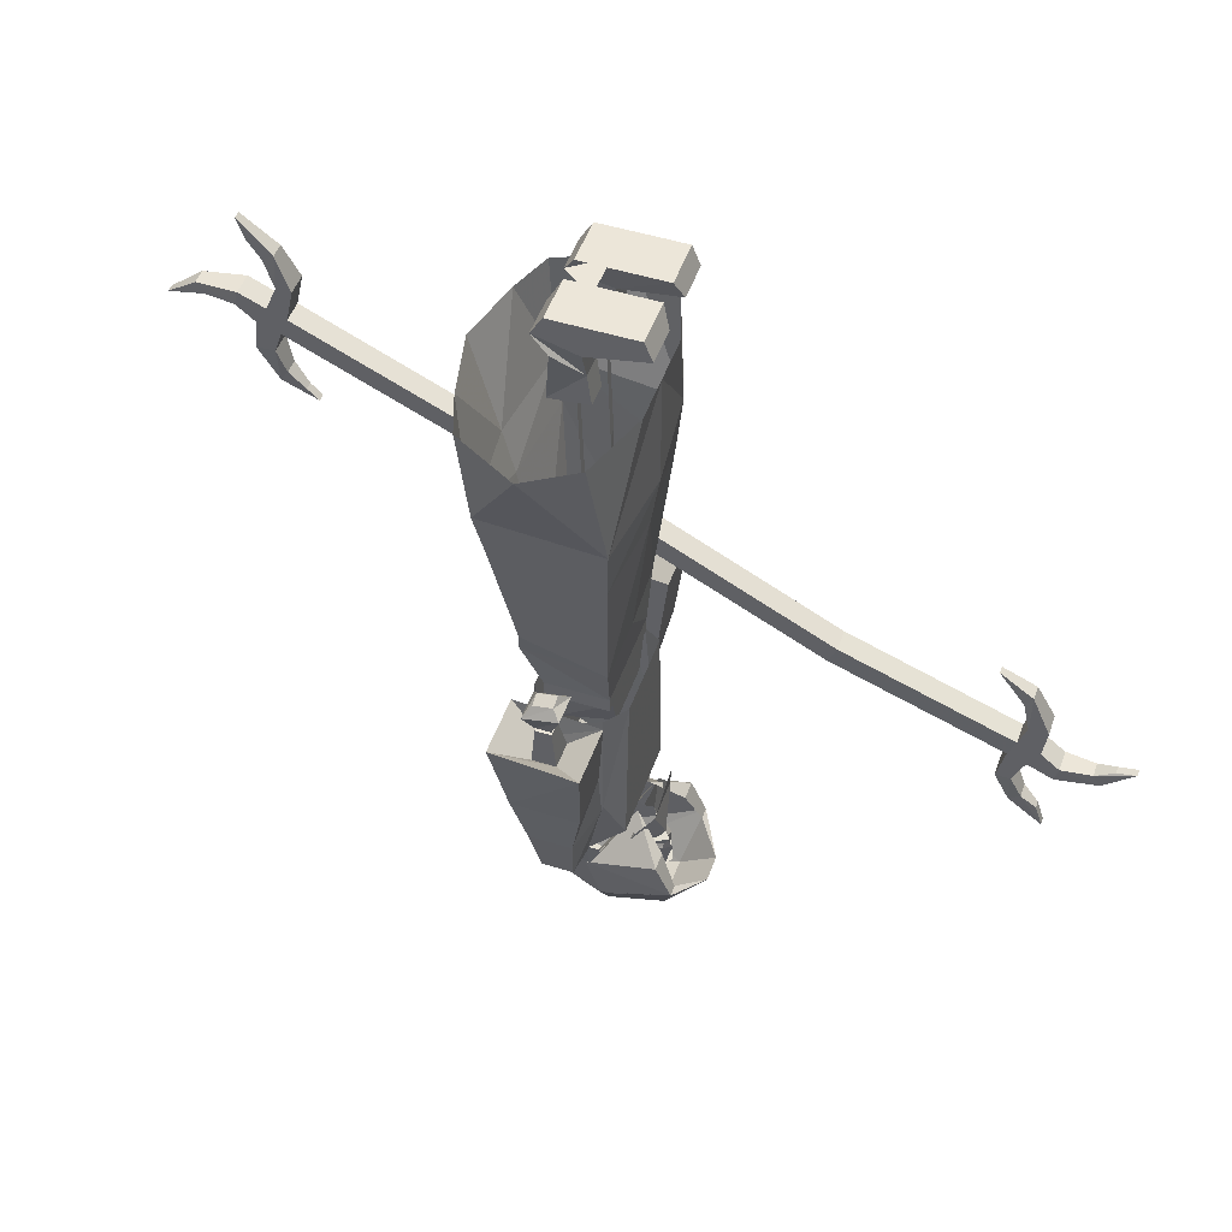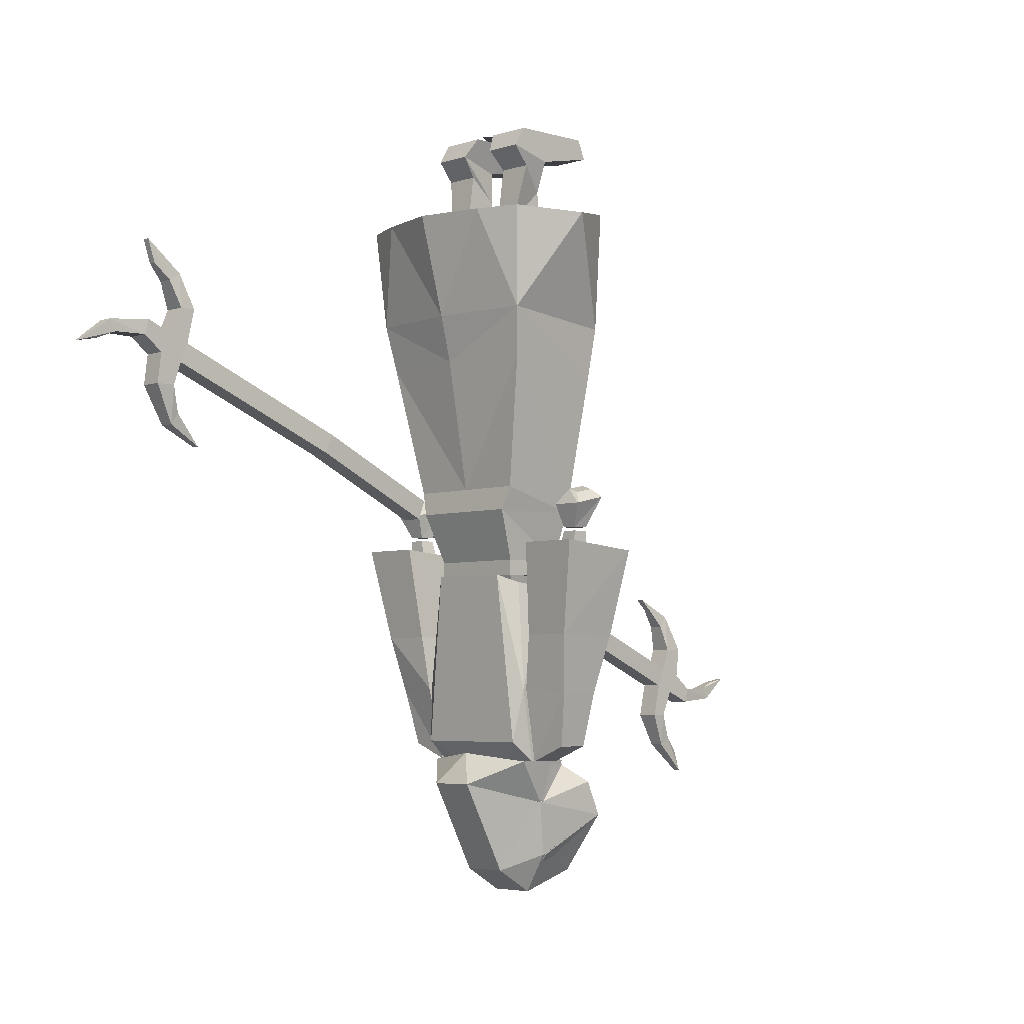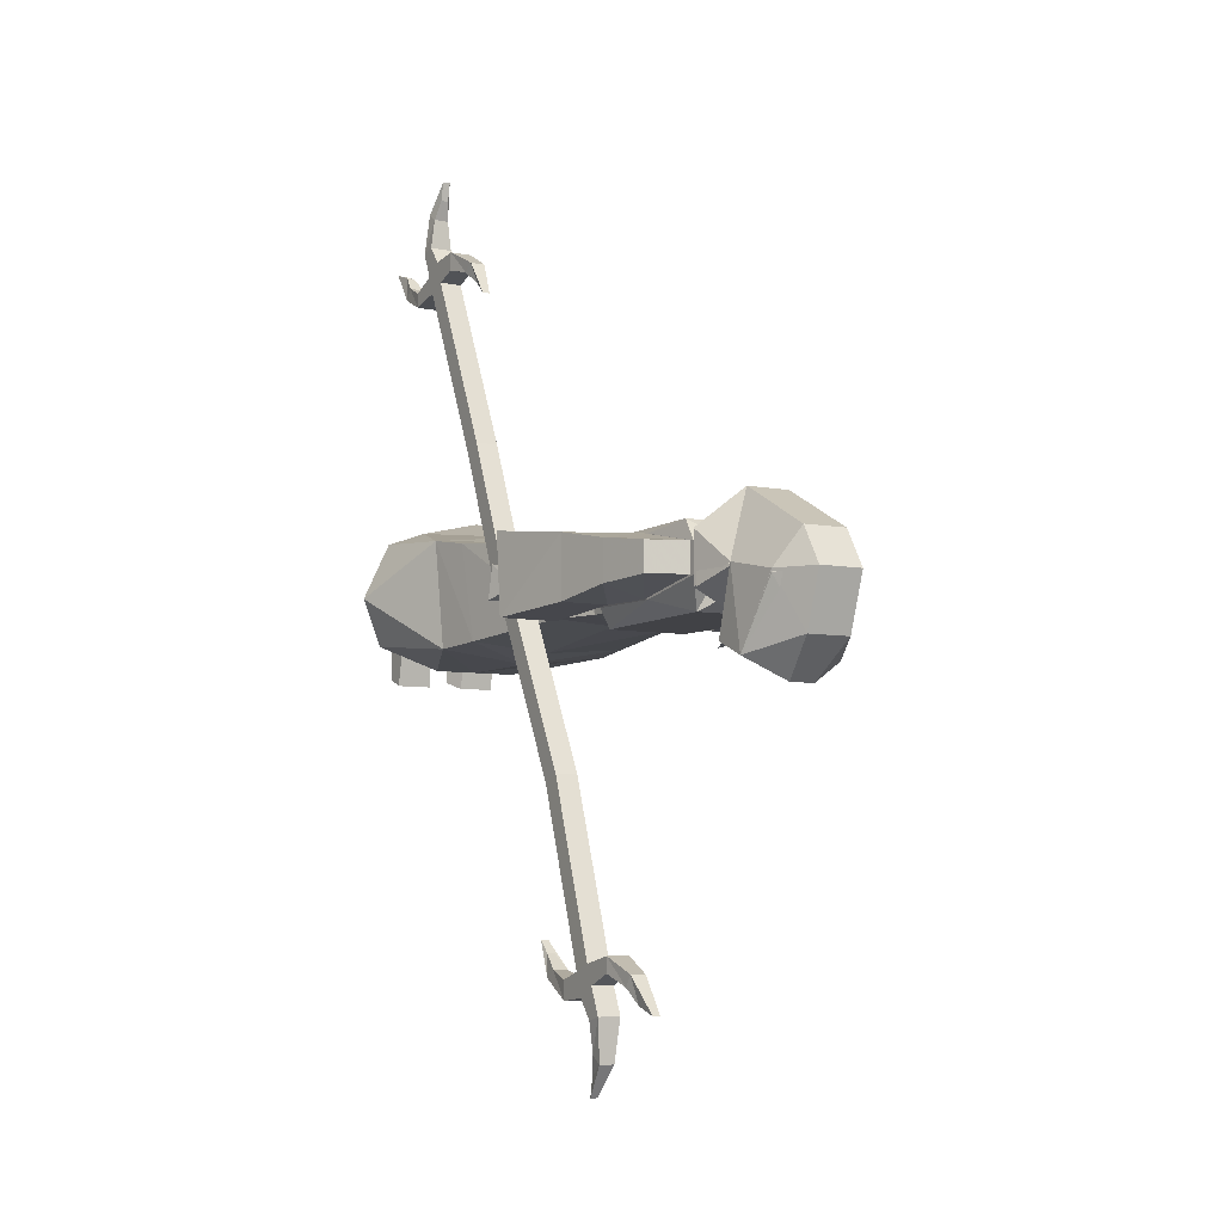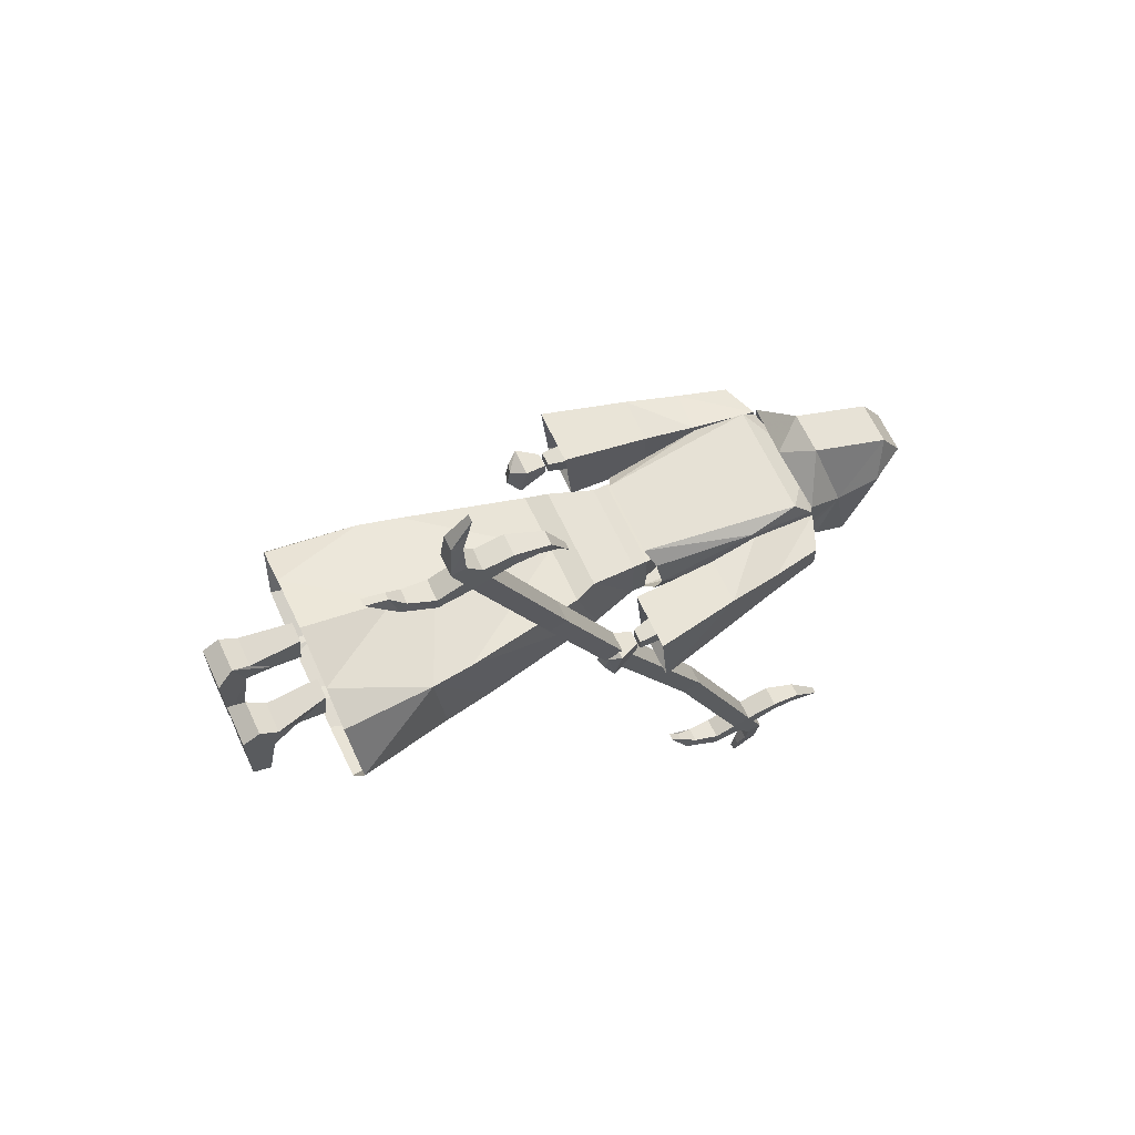
<metadata>
{"format":"obj","ext":"obj","renderer":"f3d","projection":"perspective","resolution":1024,"background":"white","views":[{"elev":49.2,"azim":109.2,"up":"+Y"},{"elev":-4.4,"azim":46.3,"up":"+Y"},{"elev":-6.6,"azim":-30.3,"up":"+Z"},{"elev":65.2,"azim":-115.0,"up":"+Z"}]}
</metadata>
<code>
o npc/ahrim_the_blighted
v 6 -172 -13
v 0 -172 -18
v 6 -160 -17
v 9 -164 -13
v 10 -178 -9
v 10 -177 -7
v 3 -169 -9
v -6 -160 -17
v -6 -172 -13
v -9 -164 -13
v -10 -178 -9
v -10 -177 -7
v -3 -169 -9
v 0 -175 -19
v 0 -177 -18
v -2 -177 -17
v -8 -179 -15
v -5 -181 -17
v -8 -183 -17
v -5 -182 -17
v -1 -183 -17
v -3 -184 -17
v -3 -186 -17
v -8 -186 -17
v -3 -187 -19
v 0 -186 -18
v 0 -181 -19
v 1 -183 -17
v 3 -186 -17
v 3 -187 -19
v 8 -186 -17
v 8 -183 -17
v 3 -184 -17
v 5 -182 -17
v 5 -181 -17
v 8 -179 -15
v 2 -177 -17
v 0 -174 -17
v 0 -147 -19
v 32 -102 3
v 35 -96 5
v 27 -96 5
v 28 -102 3
v 28 -102 -1
v 32 -102 -1
v 35 -94 -4
v 33 -92 -2
v 33 -93 3
v 30 -92 3
v 27 -94 -4
v 30 -91 -2
v -32 -102 -1
v -28 -102 -1
v -28 -102 3
v -32 -102 3
v -35 -96 5
v -35 -94 -4
v -27 -94 -4
v -27 -96 5
v -30 -92 3
v -33 -93 3
v -33 -92 -2
v -30 -91 -2
v -25 -114 4
v -25 -114 -2
v -28 -103 -1
v -28 -103 3
v -32 -114 4
v -39 -106 12
v -23 -106 12
v -23 -108 -10
v -32 -114 -2
v -32 -103 -1
v -32 -103 3
v -39 -108 -10
v -34 -130 9
v -21 -130 9
v -21 -130 -8
v 28 -103 3
v 32 -103 3
v 32 -103 -1
v 28 -103 -1
v 25 -114 -2
v 25 -114 4
v 32 -114 4
v 32 -114 -2
v 39 -108 -10
v 23 -108 -10
v 23 -106 12
v 39 -106 12
v 34 -130 9
v 34 -130 -8
v 21 -130 -8
v 21 -130 9
v 6 6 -2
v -6 6 -2
v 0 6 6
v 3 6 5
v 15 6 5
v 15 6 -16
v 3 6 -16
v 6 -2 -3
v 5 1 8
v 15 1 8
v 15 -2 -3
v 15 1 -18
v 5 1 -18
v 6 -10 -3
v 6 -4 4
v 15 -4 4
v 12 -10 -3
v 6 -18 -4
v 6 -19 6
v -15 6 5
v -3 6 5
v -3 6 -16
v -15 6 -16
v -15 -2 -3
v -15 1 8
v -5 1 8
v -6 -2 -3
v -5 1 -18
v -15 1 -18
v -6 -10 -3
v -12 -10 -3
v -15 -4 4
v -6 -4 4
v 12 -19 6
v 12 -18 -4
v -6 -19 6
v -6 -18 -4
v -12 -18 -4
v -12 -19 6
v -33 -54 89
v -27 -54 89
v -27 -47 86
v -33 -47 86
v -33 -56 84
v -33 -59 92
v -33 -55 97
v -33 -51 96
v -27 -51 96
v -27 -59 92
v -27 -61 86
v -27 -56 84
v -27 -47 82
v -28 -38 86
v -28 -40 89
v -32 -40 89
v -33 -47 82
v -26 -76 37
v -32 -76 37
v -33 -61 86
v -33 -67 88
v -33 -67 93
v -27 -55 97
v -28 -55 105
v -32 -55 105
v -32 -52 107
v -28 -52 107
v -32 -38 86
v -31 -30 95
v -29 -30 95
v -29 -36 93
v -31 -36 93
v -29 -58 115
v -29 -57 110
v -31 -57 110
v -31 -58 115
v -27 -67 88
v -28 -74 86
v -32 -74 86
v -32 -77 88
v -27 -67 93
v -28 -77 88
v -29 -82 79
v -29 -79 82
v -31 -79 82
v -31 -82 79
v -32 -81 39
v -26 -81 39
v -27 -97 5
v -27 -92 3
v -33 -92 3
v -33 -97 5
v -26 -100 -2
v -32 -100 -2
v -32 -124 -49
v -26 -124 -49
v -26 -95 -4
v -26 -119 -51
v -32 -95 -4
v -32 -119 -51
v -34 -138 -96
v -34 -143 -94
v -28 -143 -94
v -28 -138 -96
v -28 -132 -98
v -34 -132 -98
v -34 -140 -102
v -34 -145 -99
v -34 -152 -96
v -34 -152 -92
v -28 -152 -92
v -28 -145 -99
v -28 -140 -102
v -28 -132 -103
v -29 -122 -98
v -29 -125 -96
v -33 -125 -96
v -34 -132 -103
v -28 -144 -107
v -34 -144 -107
v -34 -148 -106
v -28 -152 -96
v -29 -159 -99
v -33 -159 -99
v -33 -161 -96
v -29 -161 -96
v -30 -169 -105
v -30 -163 -103
v -32 -163 -103
v -32 -169 -105
v -28 -148 -106
v -29 -147 -117
v -29 -144 -115
v -33 -144 -115
v -33 -147 -117
v -32 -141 -125
v -30 -141 -125
v -30 -142 -120
v -32 -142 -120
v -33 -122 -98
v -32 -117 -89
v -30 -117 -89
v -30 -120 -92
v -32 -120 -92
v 14 -174 -3
v 16 -164 7
v 17 -164 -7
v 4 -161 -12
v 14 -169 -20
v 14 -178 -24
v 12 -188 -6
v 5 -192 4
v 5 -169 16
v 0 -162 12
v -5 -169 16
v -16 -164 7
v -14 -174 -3
v -17 -164 -7
v -5 -161 -12
v -14 -169 -20
v -9 -169 -20
v -14 -174 -2
v -17 -163 -7
v -17 -163 7
v -6 -169 17
v 0 -161 12
v 6 -169 17
v 17 -163 7
v 14 -174 -2
v 17 -163 -7
v 9 -169 -20
v 11 -178 -24
v 3 -183 -30
v 6 -192 -20
v 6 -197 -5
v -5 -192 4
v -6 -192 -20
v -4 -183 -30
v -14 -178 -24
v -12 -188 -6
v -6 -197 -5
v -11 -178 -24
v -12 -188 -5
v -6 -192 5
v 6 -192 5
v 12 -188 -5
v -6 -193 -20
v -6 -198 -5
v 6 -198 -5
v 6 -193 -20
v 7 -165 4
v 5 -173 2
v 7 -164 -8
v 13 -158 -12
v 17 -163 -4
v 17 -163 4
v 16 -158 10
v 0 -158 10
v -7 -165 4
v -5 -173 2
v -7 -164 -8
v 0 -158 -12
v 11 -114 -12
v 18 -144 -8
v 18 -144 8
v 11 -114 11
v -11 -114 11
v -16 -158 10
v -17 -163 4
v -17 -163 -4
v -13 -158 -12
v -11 -114 -12
v 0 -178 -20
v 10 -97 1
v 8 -97 1
v 17 -97 -9
v 17 -91 12
v -17 -97 -9
v -8 -97 1
v -10 -97 1
v -17 -91 12
v 13 -114 -8
v 13 -110 8
v 13 -114 8
v -13 -114 8
v -13 -114 -8
v -13 -110 -8
v 13 -110 -8
v 15 -97 13
v -13 -110 8
v -11 -123 5
v 11 -123 5
v 11 -114 -8
v 8 -123 -8
v -11 -114 -8
v -8 -123 -8
v -15 -97 13
v -17 -97 -8
v 0 -97 -9
v 0 -91 12
v -24 -57 16
v -23 -62 -11
v 0 -61 -13
v 23 -62 -11
v 24 -57 16
v 0 -57 18
v -8 -60 -1
v -10 -60 -1
v -8 -47 -1
v -10 -47 -1
v -10 -18 0
v -8 -18 0
v 10 -60 -1
v 8 -60 -1
v 10 -47 -1
v 8 -47 -1
v 8 -18 0
v 10 -18 0
v 12 -18 -15
v 30 -18 -9
v 25 -48 -12
v 0 -18 -15
v 0 -48 -15
v -25 -48 -12
v -12 -18 -15
v -30 -18 -9
v -36 -20 4
v -26 -45 18
v -28 -19 20
v -17 -19 24
v 0 -45 21
v 0 -19 28
v 17 -19 24
v 26 -45 18
v 28 -19 20
v 36 -20 4
v -18 -144 8
v -18 -144 -8
v -15 -116 -7
v -17 -117 0
v -15 -116 7
v 17 -117 0
v 15 -116 7
v 15 -116 -7
v -19 -144 8
v -31 -145 6
v -18 -163 4
v -19 -144 -8
v -31 -145 -5
v -34 -130 -8
v -28 -159 -4
v -28 -159 4
v -18 -163 -4
v 19 -144 8
v 31 -145 6
v 31 -145 -5
v 19 -144 -8
v 28 -159 4
v 18 -163 4
v 18 -163 -4
v 28 -159 -4
f 1 2 3
f 1 3 4
f 1 4 5
f 5 4 4
f 5 4 6
f 6 4 7
f 8 2 9
f 8 9 10
f 10 9 11
f 10 11 12
f 10 12 13
f 9 14 15
f 9 15 16
f 9 16 17
f 17 16 18
f 17 18 19
f 19 18 20
f 19 20 21
f 19 21 22
f 19 22 23
f 19 23 24
f 24 23 25
f 25 23 26
f 26 23 21
f 26 21 27
f 26 27 28
f 26 28 29
f 26 29 30
f 30 29 31
f 31 29 32
f 32 29 33
f 32 33 28
f 32 28 34
f 32 34 35
f 32 35 36
f 36 35 37
f 36 37 1
f 1 37 15
f 1 15 14
f 1 14 38
f 1 38 2
f 2 38 9
f 9 38 14
f 10 11 10
f 2 8 3
f 3 8 39
f 40 41 42
f 40 42 43
f 40 43 44
f 40 44 45
f 40 45 46
f 40 46 41
f 41 46 47
f 41 47 48
f 41 48 49
f 41 49 42
f 42 49 50
f 42 50 44
f 42 44 43
f 46 45 44
f 46 44 50
f 46 50 47
f 47 50 51
f 47 51 48
f 48 51 49
f 49 51 50
f 52 53 54
f 52 54 55
f 52 55 56
f 52 56 57
f 52 57 58
f 52 58 53
f 53 58 54
f 54 58 59
f 54 59 56
f 54 56 55
f 59 60 61
f 59 61 56
f 56 61 57
f 57 61 62
f 57 62 63
f 57 63 58
f 58 63 59
f 59 63 60
f 60 63 62
f 60 62 61
f 64 65 66
f 64 66 67
f 64 67 68
f 64 68 69
f 64 69 70
f 64 70 65
f 65 70 71
f 65 71 72
f 65 72 73
f 65 73 66
f 66 73 67
f 67 73 74
f 67 74 68
f 68 74 72
f 68 72 75
f 68 75 69
f 69 75 76
f 69 76 70
f 70 76 77
f 70 77 78
f 70 78 71
f 71 78 75
f 71 75 72
f 72 74 73
f 79 80 81
f 79 81 82
f 79 82 83
f 79 83 84
f 79 84 80
f 80 84 85
f 80 85 81
f 81 85 86
f 81 86 82
f 82 86 83
f 83 86 87
f 83 87 88
f 83 88 84
f 84 88 89
f 84 89 85
f 85 89 90
f 85 90 86
f 86 90 87
f 87 90 91
f 87 91 92
f 87 92 93
f 87 93 88
f 88 93 89
f 89 93 94
f 89 94 91
f 89 91 90
f 95 96 97
f 98 99 100
f 98 100 101
f 98 101 102
f 98 102 103
f 98 103 99
f 99 103 104
f 99 104 105
f 99 105 100
f 100 105 106
f 100 106 107
f 100 107 101
f 101 107 102
f 102 107 106
f 102 106 105
f 102 105 108
f 102 108 103
f 103 108 109
f 103 109 104
f 104 109 110
f 104 110 111
f 104 111 105
f 105 111 108
f 108 111 112
f 108 112 113
f 108 113 109
f 108 109 109
f 108 109 108
f 114 115 116
f 114 116 117
f 114 117 118
f 114 118 119
f 114 119 120
f 114 120 115
f 115 120 121
f 115 121 116
f 116 121 122
f 116 122 117
f 117 122 123
f 117 123 118
f 118 123 121
f 118 121 124
f 118 124 125
f 118 125 119
f 119 125 126
f 119 126 127
f 119 127 120
f 120 127 124
f 120 124 121
f 110 128 111
f 110 111 110
f 110 111 111
f 128 110 109
f 128 109 113
f 129 111 128
f 111 129 112
f 124 127 127
f 124 127 124
f 124 127 130
f 124 130 131
f 124 131 125
f 125 131 132
f 125 132 133
f 125 133 126
f 125 126 126
f 125 126 125
f 127 126 133
f 127 133 130
f 121 123 122
f 134 135 136
f 134 136 137
f 134 137 138
f 134 138 139
f 134 139 140
f 134 140 141
f 134 141 135
f 135 141 142
f 135 142 143
f 135 143 144
f 135 144 145
f 135 145 146
f 135 146 136
f 136 146 147
f 136 147 148
f 136 148 137
f 137 148 149
f 137 149 150
f 137 150 138
f 138 150 145
f 138 145 151
f 138 151 152
f 138 152 153
f 138 153 139
f 139 153 154
f 139 154 155
f 139 155 143
f 139 143 156
f 139 156 140
f 140 156 157
f 140 157 158
f 140 158 141
f 141 158 159
f 141 159 142
f 142 159 160
f 142 160 156
f 142 156 143
f 145 150 146
f 146 150 161
f 146 161 147
f 147 161 162
f 147 162 163
f 147 163 148
f 148 163 164
f 148 164 149
f 149 164 165
f 149 165 161
f 149 161 150
f 165 164 163
f 165 163 162
f 165 162 161
f 156 160 157
f 157 160 166
f 157 166 167
f 157 167 158
f 158 167 168
f 158 168 159
f 159 168 169
f 159 169 160
f 160 169 166
f 166 169 168
f 166 168 167
f 153 144 170
f 153 170 154
f 154 170 171
f 154 171 172
f 154 172 155
f 155 172 173
f 155 173 174
f 155 174 143
f 143 174 144
f 144 174 170
f 170 174 175
f 170 175 171
f 171 175 176
f 171 176 177
f 171 177 172
f 172 177 178
f 172 178 173
f 173 178 179
f 173 179 175
f 173 175 174
f 178 177 176
f 178 176 179
f 179 176 175
f 153 152 180
f 153 180 144
f 144 180 181
f 144 181 145
f 145 181 151
f 151 181 182
f 151 182 183
f 151 183 152
f 152 183 184
f 152 184 180
f 180 184 185
f 180 185 181
f 181 185 182
f 186 187 188
f 186 188 189
f 186 189 190
f 190 189 191
f 190 191 192
f 192 191 193
f 192 193 187
f 187 193 188
f 188 193 194
f 188 194 195
f 188 195 189
f 189 195 196
f 189 196 191
f 191 196 197
f 191 197 193
f 193 197 194
f 194 197 198
f 194 198 199
f 194 199 200
f 194 200 195
f 195 200 201
f 195 201 202
f 195 202 203
f 195 203 196
f 196 203 204
f 196 204 205
f 196 205 197
f 197 205 206
f 197 206 207
f 197 207 198
f 198 207 208
f 198 208 209
f 198 209 199
f 199 209 210
f 199 210 211
f 199 211 200
f 200 211 206
f 200 206 212
f 200 212 213
f 200 213 201
f 201 213 214
f 201 214 205
f 201 205 215
f 201 215 202
f 202 215 216
f 202 216 217
f 202 217 203
f 203 217 218
f 203 218 204
f 204 218 219
f 204 219 215
f 204 215 205
f 215 219 216
f 216 219 220
f 216 220 221
f 216 221 217
f 217 221 222
f 217 222 218
f 218 222 223
f 218 223 219
f 219 223 220
f 220 223 222
f 220 222 221
f 205 214 224
f 205 224 206
f 206 224 212
f 212 224 225
f 212 225 226
f 212 226 213
f 213 226 227
f 213 227 214
f 214 227 228
f 214 228 224
f 224 228 225
f 225 228 229
f 225 229 230
f 225 230 226
f 226 230 231
f 226 231 227
f 227 231 232
f 227 232 228
f 228 232 229
f 229 232 230
f 230 232 231
f 206 211 207
f 207 211 233
f 207 233 208
f 208 233 234
f 208 234 235
f 208 235 209
f 209 235 236
f 209 236 210
f 210 236 237
f 210 237 233
f 210 233 211
f 237 236 235
f 237 235 234
f 237 234 233
f 238 239 240
f 238 240 241
f 238 241 242
f 238 242 243
f 238 243 244
f 238 244 245
f 238 245 246
f 238 246 239
f 239 246 247
f 247 246 248
f 247 248 249
f 249 248 250
f 249 250 251
f 251 250 252
f 252 250 253
f 252 253 254
f 252 254 253
f 252 253 255
f 252 255 256
f 256 255 257
f 257 255 258
f 257 258 259
f 259 258 260
f 259 260 261
f 261 260 262
f 261 262 263
f 263 262 241
f 241 262 242
f 241 242 264
f 241 264 242
f 242 264 265
f 242 265 243
f 242 243 264
f 264 243 265
f 265 243 266
f 265 266 243
f 243 266 267
f 243 267 244
f 244 267 268
f 244 268 245
f 245 268 269
f 245 269 248
f 245 248 246
f 270 267 266
f 270 266 271
f 270 271 272
f 270 272 273
f 270 273 274
f 270 274 267
f 267 274 268
f 268 274 269
f 269 274 273
f 269 273 250
f 269 250 248
f 254 253 272
f 254 272 275
f 254 275 253
f 253 275 272
f 253 272 255
f 255 272 276
f 255 276 277
f 255 277 258
f 258 277 260
f 260 277 278
f 260 278 262
f 262 278 279
f 262 279 243
f 262 243 242
f 271 275 272
f 271 272 275
f 272 271 280
f 272 280 276
f 276 280 281
f 276 281 277
f 277 281 278
f 278 281 282
f 278 282 279
f 279 282 283
f 279 283 243
f 243 283 266
f 266 283 271
f 271 283 280
f 280 283 282
f 280 282 281
f 250 273 272
f 250 272 253
f 284 285 7
f 284 7 286
f 284 286 287
f 284 287 288
f 284 288 289
f 284 289 290
f 284 290 291
f 284 291 292
f 284 292 285
f 285 292 293
f 293 292 13
f 13 292 294
f 13 294 7
f 7 294 286
f 286 294 295
f 286 295 287
f 287 295 296
f 287 296 297
f 287 297 288
f 288 297 289
f 289 297 298
f 289 298 290
f 290 298 299
f 290 299 291
f 291 299 300
f 291 300 301
f 291 301 292
f 292 301 302
f 292 302 303
f 292 303 304
f 292 304 294
f 294 304 295
f 295 304 305
f 295 305 296
f 33 29 28
f 34 28 35
f 35 28 37
f 37 28 306
f 306 28 27
f 306 27 21
f 306 21 16
f 16 21 18
f 18 21 20
f 21 23 22
f 307 308 309
f 308 307 310
f 311 312 313
f 313 312 314
f 315 316 317
f 315 317 318
f 315 318 319
f 315 319 320
f 315 320 321
f 315 321 316
f 316 321 322
f 316 322 323
f 316 323 317
f 317 323 318
f 317 318 324
f 317 324 325
f 317 325 326
f 326 325 327
f 326 327 328
f 328 327 329
f 328 329 318
f 318 329 324
f 323 320 319
f 323 319 318
f 320 323 330
f 320 330 331
f 320 331 332
f 320 332 321
f 321 332 309
f 321 309 322
f 322 309 310
f 322 310 333
f 322 333 330
f 322 330 323
f 333 314 330
f 330 314 331
f 331 314 334
f 331 334 335
f 331 335 336
f 331 336 332
f 332 336 309
f 309 336 337
f 309 337 338
f 309 338 310
f 310 338 333
f 333 338 339
f 333 339 334
f 333 334 314
f 313 312 340
f 313 340 341
f 341 340 342
f 341 342 343
f 342 343 344
f 342 344 345
f 308 307 346
f 308 346 347
f 347 346 348
f 347 348 349
f 348 349 350
f 348 350 351
f 352 353 354
f 352 354 355
f 355 354 356
f 355 356 357
f 355 357 358
f 358 357 359
f 359 357 360
f 360 357 361
f 360 361 362
f 362 361 363
f 363 361 364
f 363 364 365
f 365 364 366
f 366 364 367
f 366 367 368
f 368 367 369
f 369 367 354
f 369 354 353
f 335 334 361
f 335 361 357
f 335 357 356
f 335 356 336
f 336 356 337
f 337 356 354
f 337 354 367
f 337 367 338
f 338 367 339
f 339 367 364
f 339 364 361
f 339 361 334
f 303 302 370
f 303 370 371
f 303 371 304
f 304 371 305
f 305 371 372
f 372 371 373
f 373 371 370
f 373 370 374
f 374 370 300
f 300 370 301
f 301 370 302
f 298 375 376
f 298 376 299
f 375 298 297
f 375 297 377
f 377 297 296
f 378 77 76
f 378 76 379
f 378 379 380
f 378 380 381
f 378 381 78
f 378 78 77
f 78 381 382
f 78 382 383
f 78 383 75
f 75 383 76
f 76 383 382
f 76 382 379
f 379 382 384
f 379 384 385
f 379 385 380
f 380 385 386
f 380 386 381
f 381 386 384
f 381 384 382
f 386 385 384
f 91 94 387
f 91 387 388
f 91 388 389
f 91 389 92
f 92 389 93
f 93 389 390
f 93 390 387
f 93 387 94
f 391 392 393
f 391 393 394
f 391 394 388
f 391 388 392
f 392 388 387
f 392 387 390
f 392 390 393
f 393 390 394
f 394 390 389
f 394 389 388

</code>
